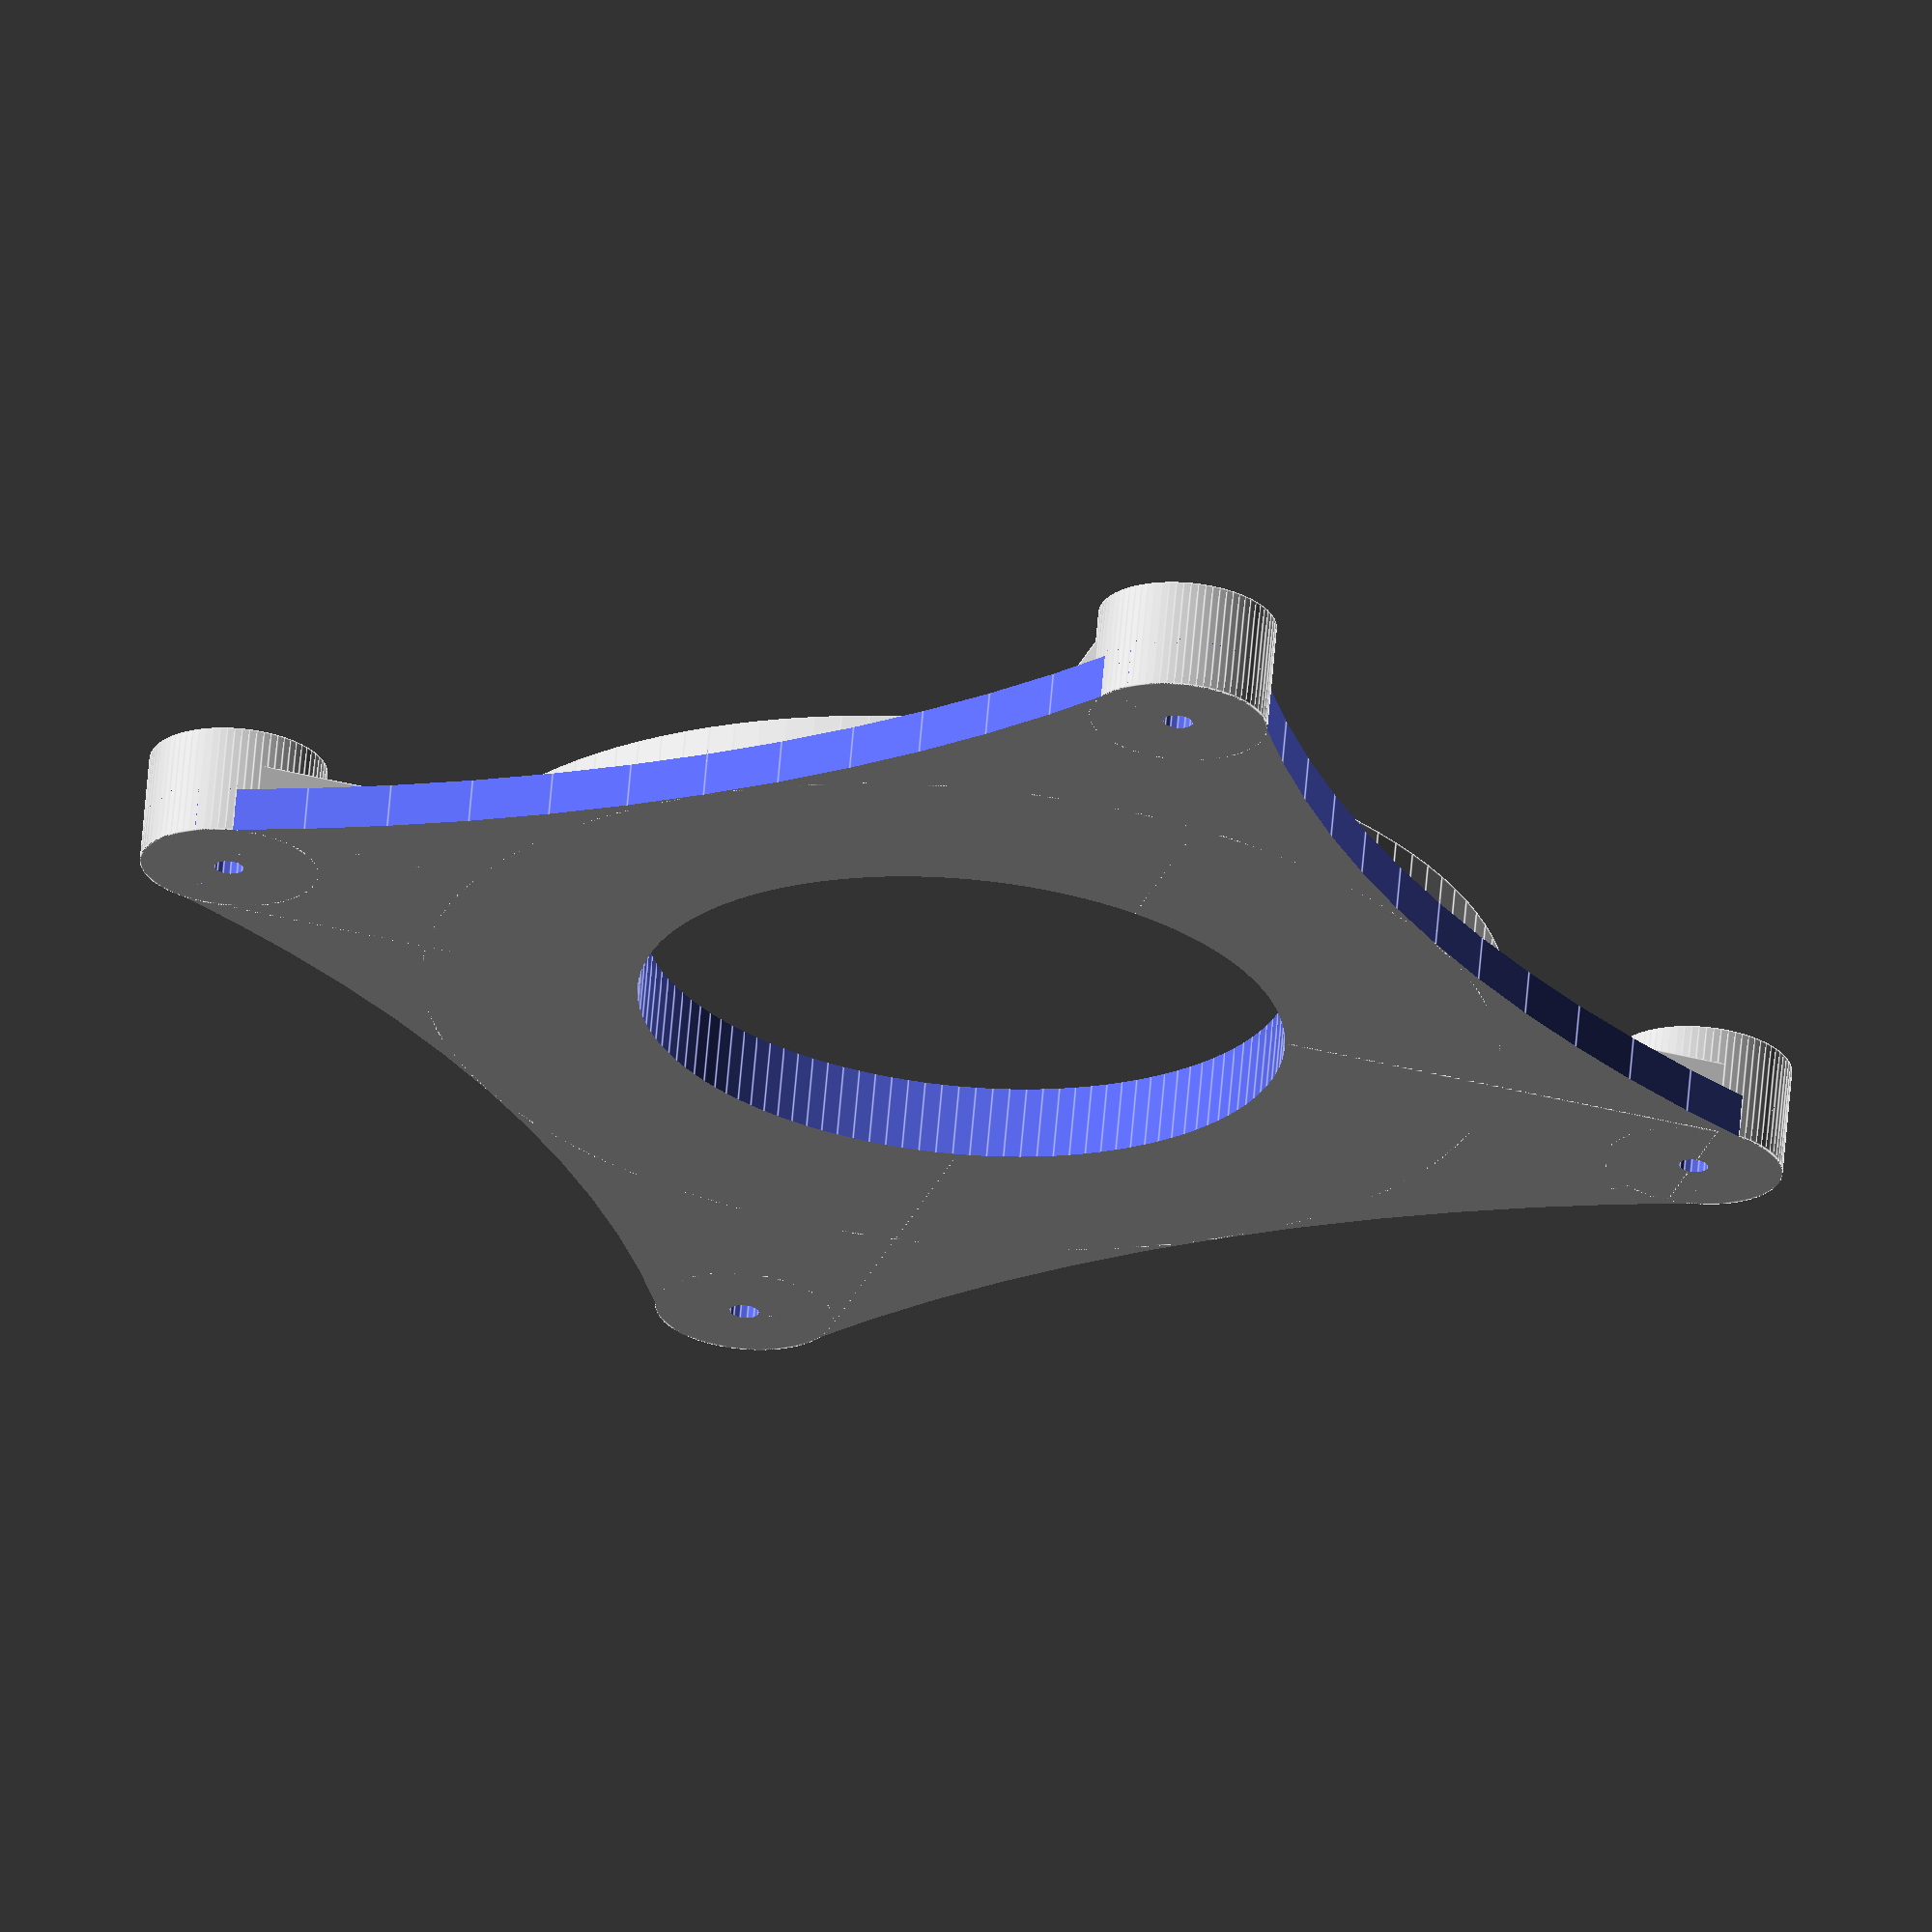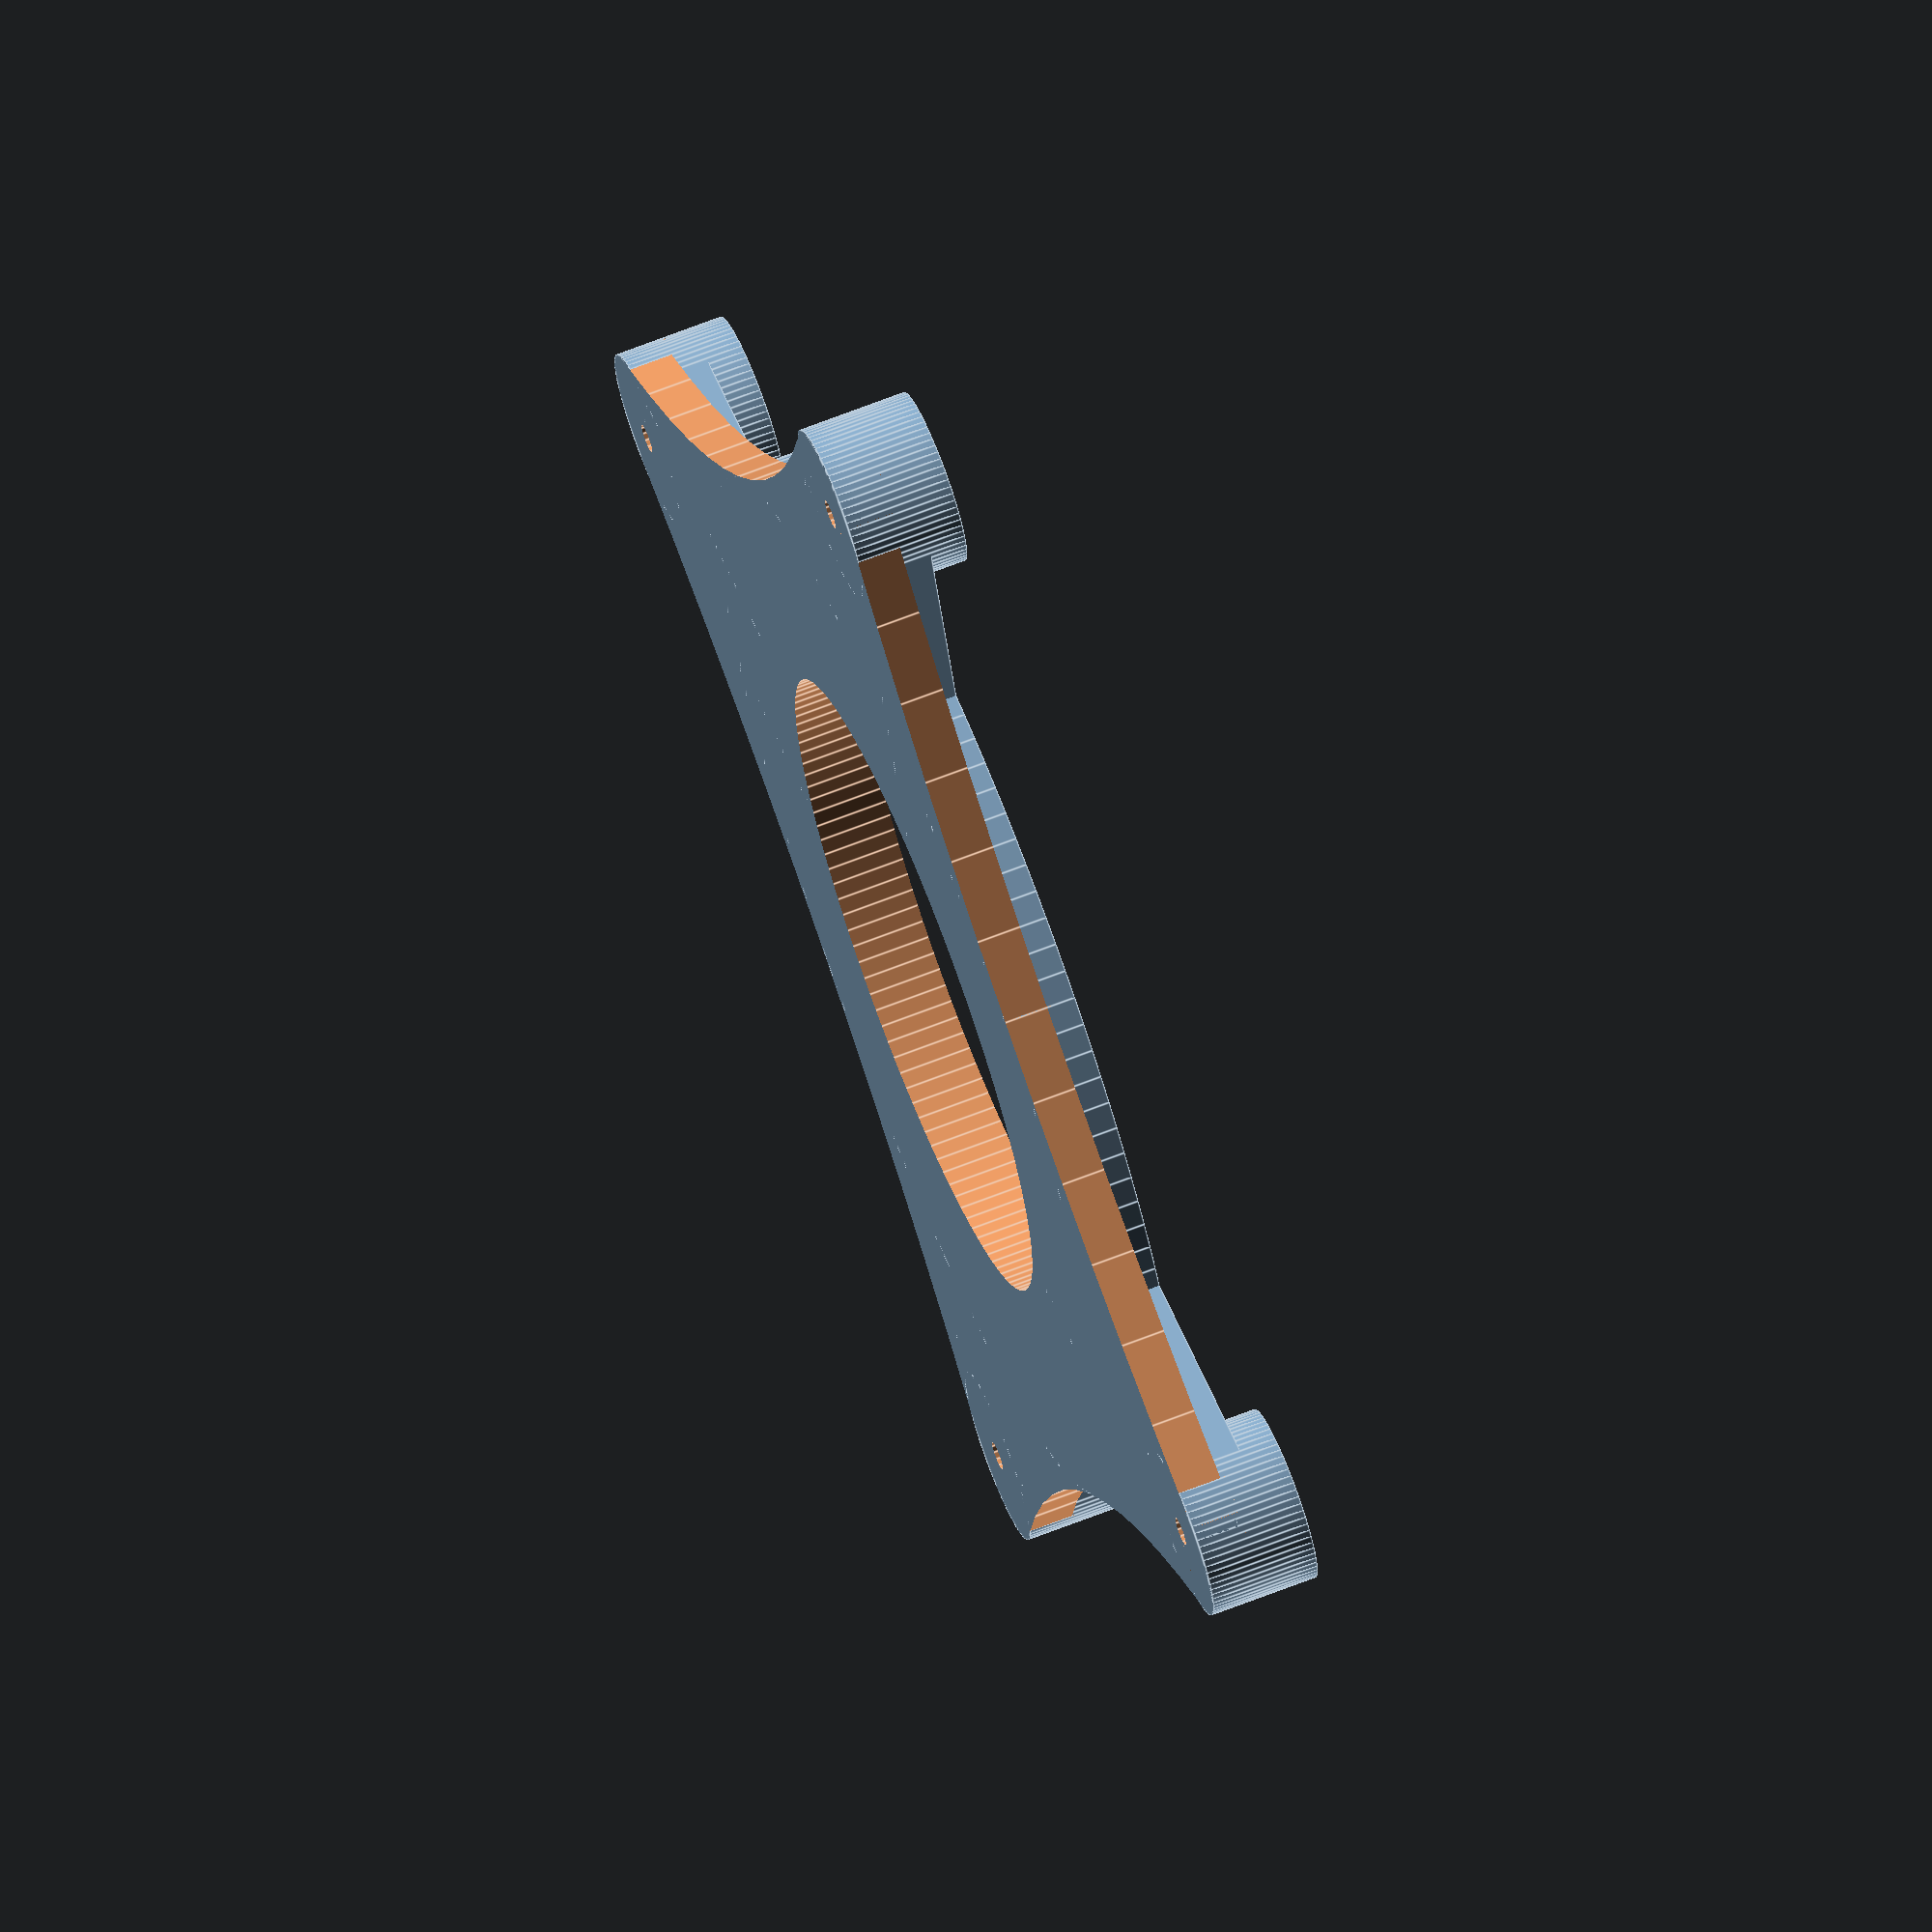
<openscad>
// Adaptor plate for mounting a trackball (U-Trak from ultimarc.com) on a metal plate.

// Dimensions in millimetres.
panel_thickness = 6;
thickness = 19-3-panel_thickness;

// Centre mount hole is 82mm, 86 with bezel.
hole = 87;

// Mounting studs are at the four corners.
size = 145;
stud_offset = size/2 * sqrt(2);
stud_surround = 24;
stud_thickness = max(15, thickness);

// Calculate approximately tangent circle for bracing.
web_thickness = min(thickness, 6);
web_offset = (pow(stud_offset,2) + pow(stud_surround/2,2) - pow(size/2,2)) /
                (2*size+2*stud_surround/2-2*sqrt(2)*size/2);
web_radius = 2*size - sqrt(2)*web_offset;

// Set arc smoothness limits for a better finish.
$fa = 3;
$fs = 1;

difference() {
  union() {
    // Start with a blank plate.
    cylinder(d=size, h=thickness, center=false);
    // Arms for mounting studs.
    for (angle = [0:90:270]) {
      rotate([0, 0, angle+45]) {
        translate([0, -stud_surround/2, 0]) {
          cube([stud_offset, stud_surround, thickness]);
        }
        translate([stud_offset, 0, 0]) {
          cylinder(d=stud_surround, h=stud_thickness);
        }
      }
    }
    // Bracing web between the arms.
    difference() {
      s = size + stud_surround;
      translate([0, 0, web_thickness/2]) {
        cube([s, s, web_thickness], center=true);
      }
      for (angle = [0:90:270]) {
        rotate([0, 0, angle]) {
          translate([size/2 + web_radius, 0, 0]) {
            cylinder(r=web_radius, h=2.2*web_thickness, center=true);
          }
        }
        rotate([0, 0, angle+45]) {
          translate([stud_offset+stud_surround/2, 0, 0]) {
            cylinder(d=stud_surround, h=2.2*web_thickness, center=true);
          }
        }
      }
    }
  }

  // Central mount hole for the trackball.
  cylinder(d=hole, h=2.2*thickness, center=true);
  // Trackball's through-hole screws are 5mm diameter.
  // Inserts are 6-7mm diameter, 7mm deep.
  for (angle = [0:90:270]) {
    rotate([0, 0, angle]) {
      translate([57.5, 0, thickness - 7]) {
        cylinder(d=7.1, h=thickness, center=false);
      }
    }
  }
  // Panel mounting studs are 20mm M3.
  for (angle = [0:90:270]) {
    rotate([0,0,angle+45]) {
      translate([stud_offset, 0, 0]) {
        cylinder(d=4, h=2.2*stud_thickness, center=true);
      }
    }
  }
}

</openscad>
<views>
elev=295.1 azim=298.5 roll=184.9 proj=o view=edges
elev=111.9 azim=242.4 roll=291.4 proj=o view=edges
</views>
